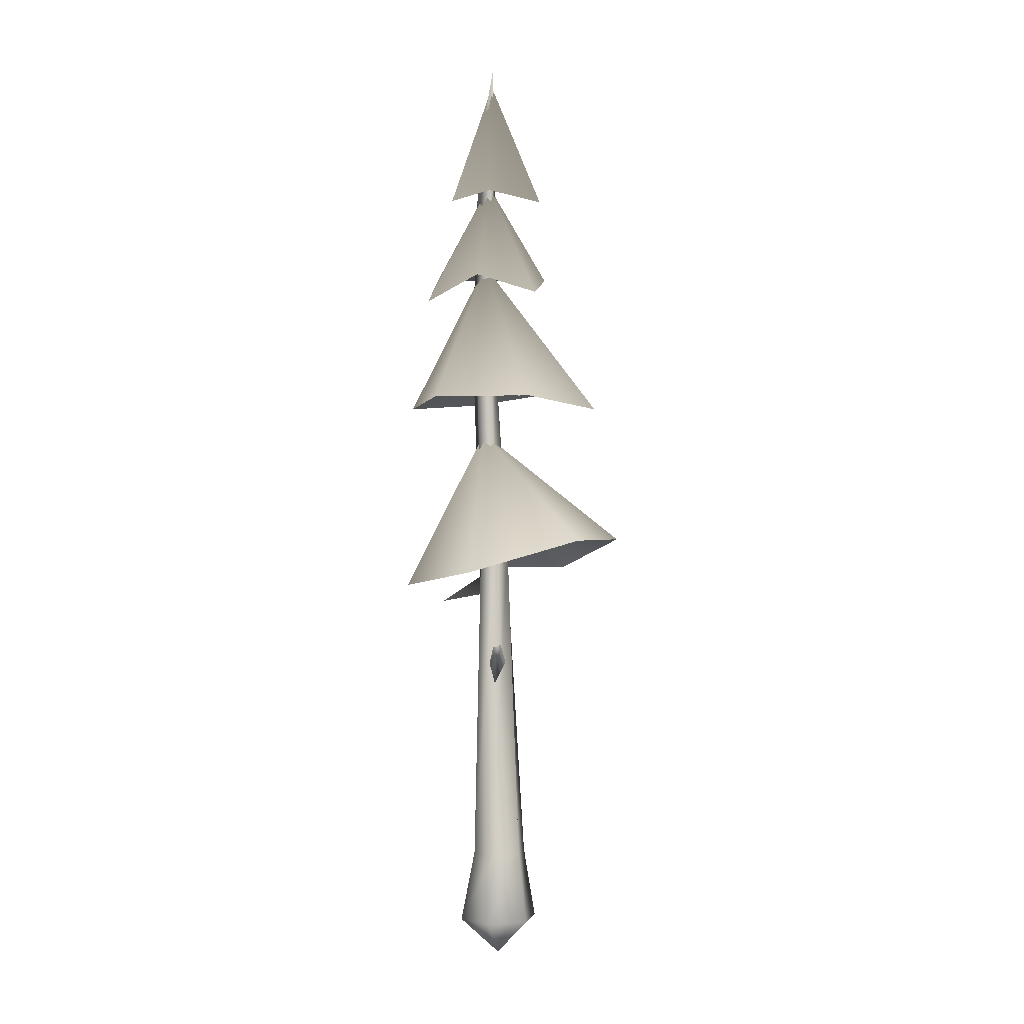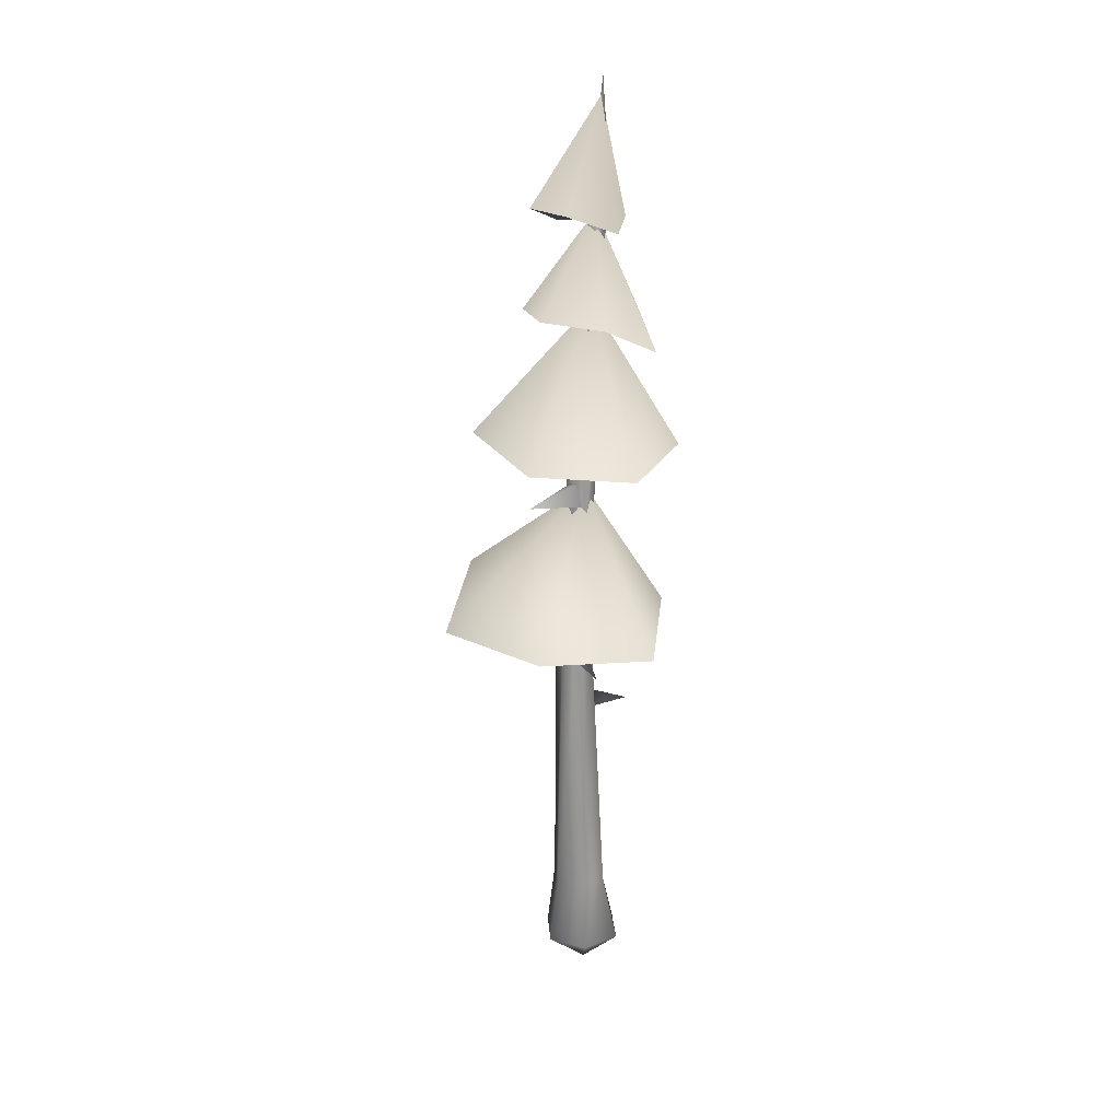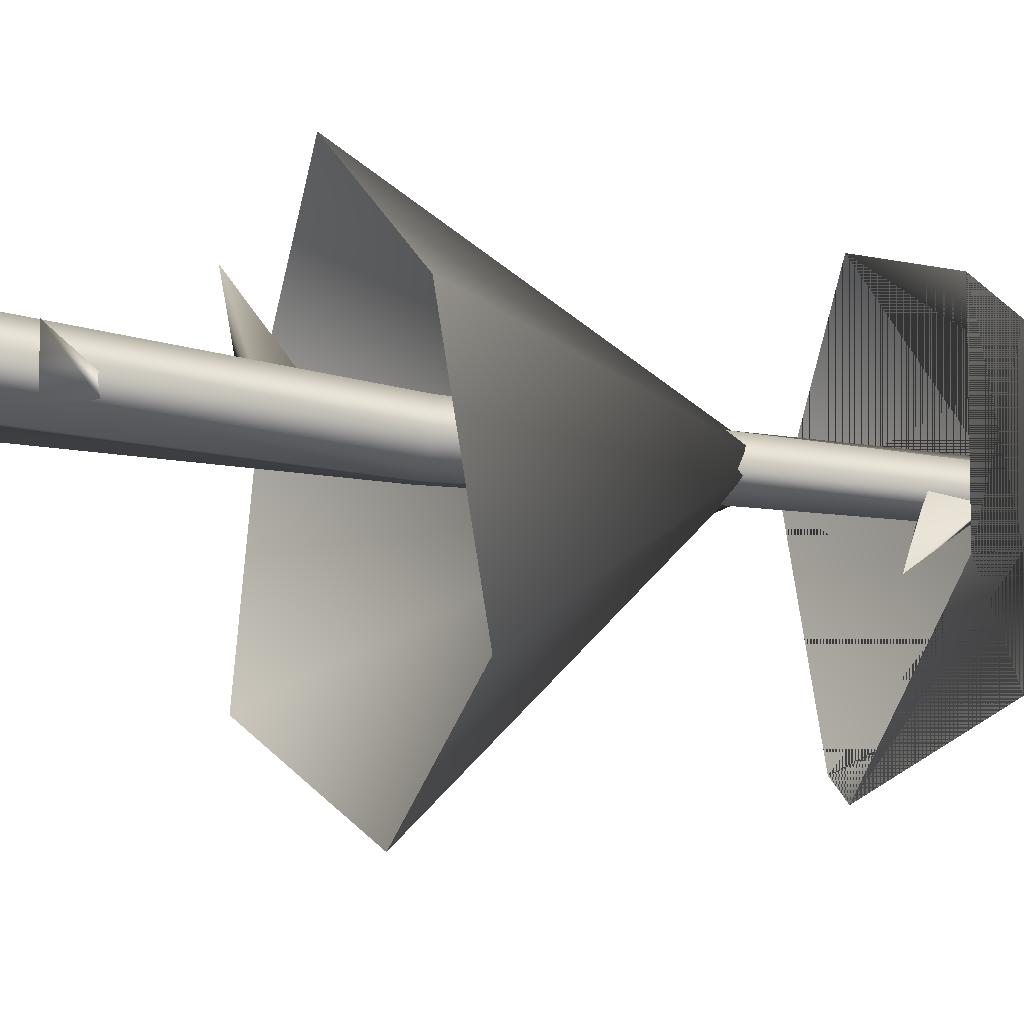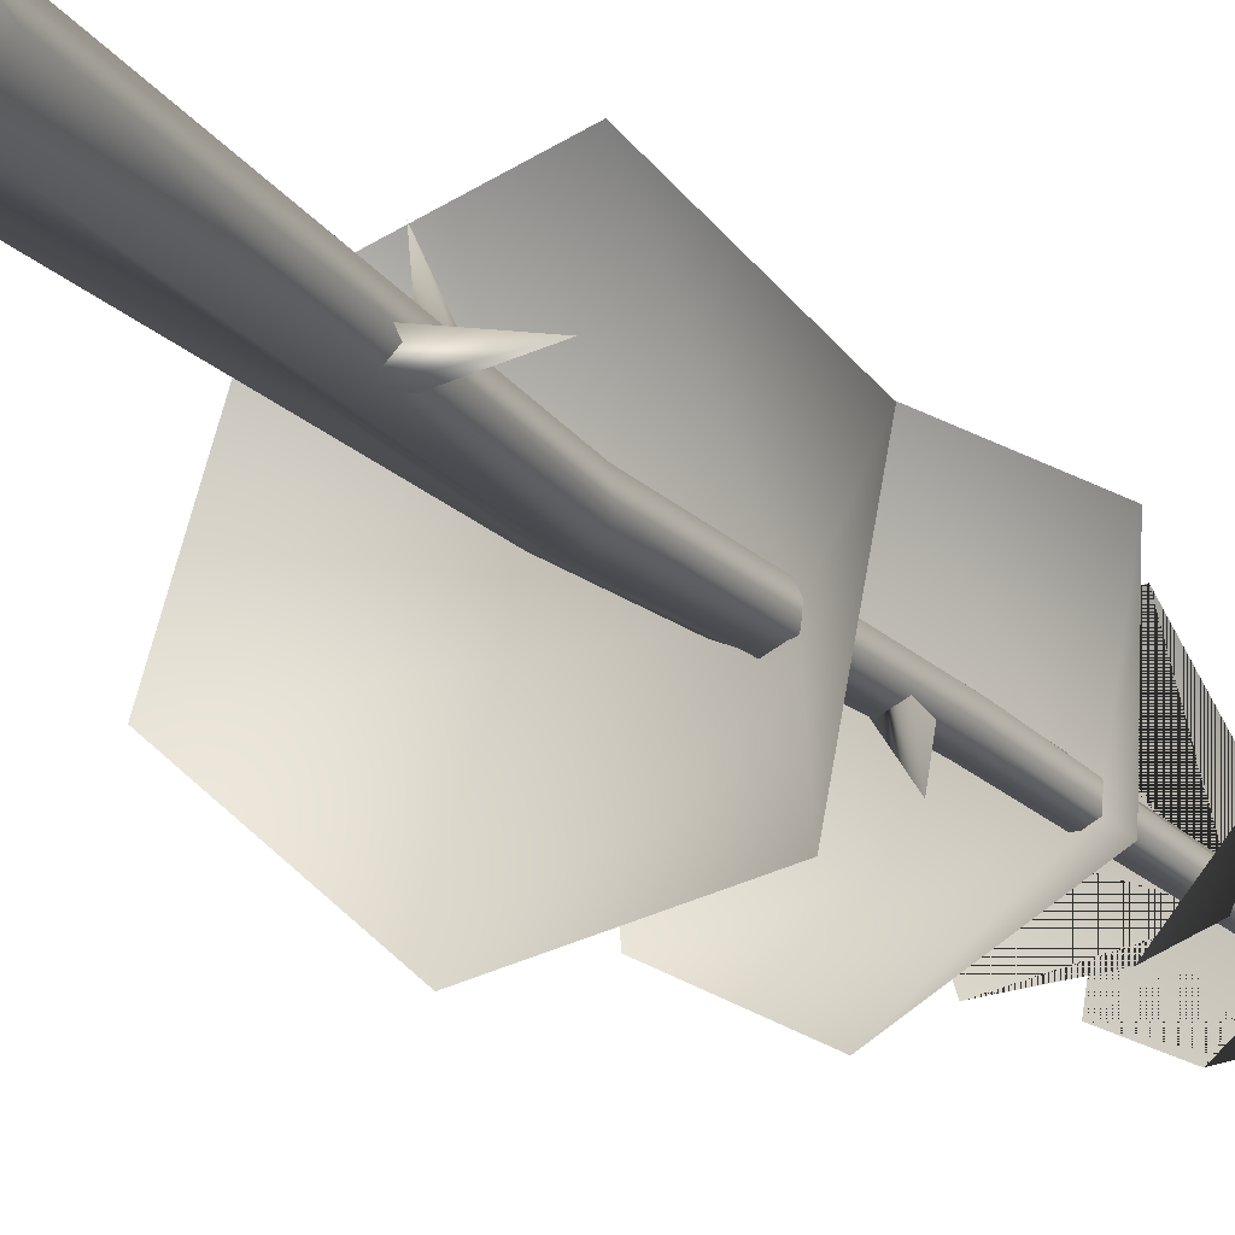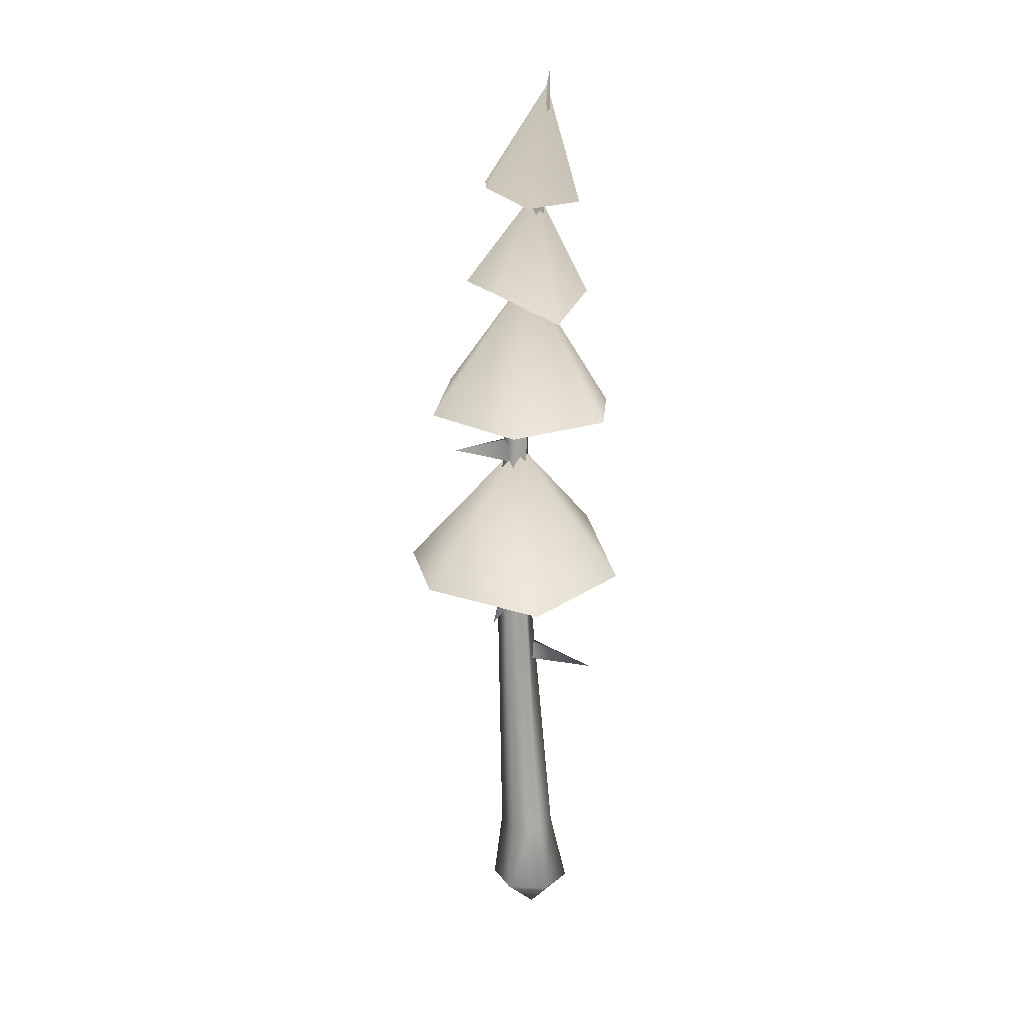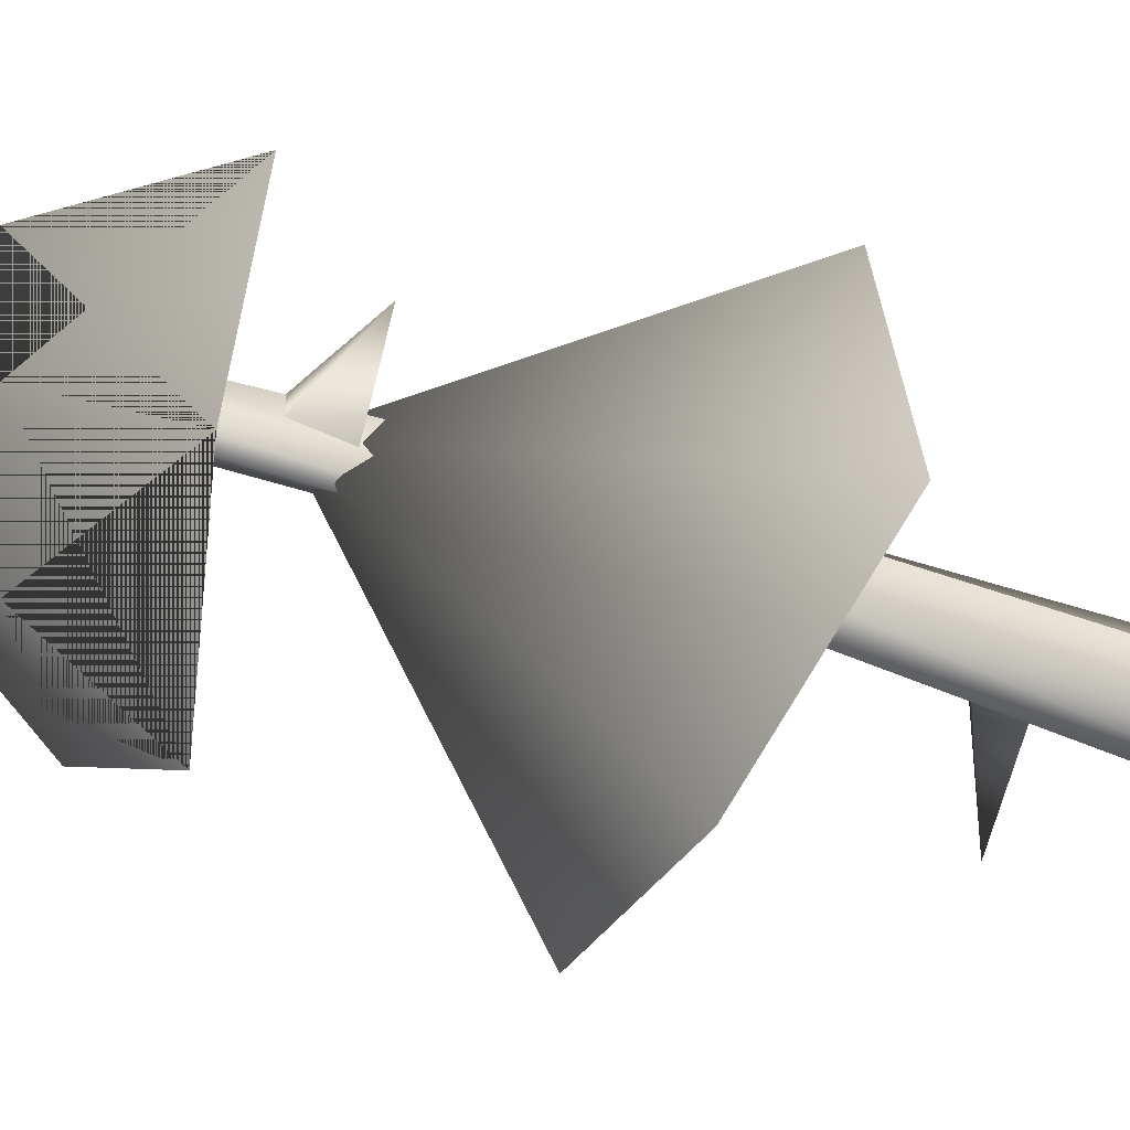
<metadata>
{"format":"obj","ext":"obj","renderer":"f3d","projection":"perspective","resolution":1024,"background":"white","views":[{"elev":-0.7,"azim":104.8,"up":"+Y"},{"elev":23.1,"azim":-33.5,"up":"+Y"},{"elev":-27.1,"azim":71.8,"up":"+Z"},{"elev":-21.4,"azim":28.5,"up":"+Z"},{"elev":18.2,"azim":6.9,"up":"+Y"},{"elev":-36.4,"azim":-113.5,"up":"+Z"}]}
</metadata>
<code>
g valley_tree03_LOD1
v 0.3103 21.77 0.07689
v -0.02267 18.91 1.262
v 1.117 18.92 -0.07613
v -0.05112 18.76 -1.122
v -1.096 19.34 0.8366
v -1.289 19.33 -0.4009
v 0.07099 19.23 0.2233
v -1.64 16.97 0.5332
v -0.7703 16.93 1.876
v 0.783 16.15 1.673
v -1.126 16.85 -0.9913
v 1.35 16.73 0.1805
v 0.4972 16.34 -1.133
v -0.111 17.15 0.3785
v 1.792 13.56 -1.275
v -0.2532 13.32 -2.54
v -2.361 13.98 -1.278
v 1.891 13.57 1.138
v -2.423 13.64 1.237
v -0.2254 13.41 2.417
v -0.3264 12.73 0.4663
v -1.524 9.932 -2.876
v -3.406 9.149 -0.969
v -2.493 9.126 1.806
v 1.24 9.903 -2.435
v 0.3744 8.725 2.363
v 2.226 9.107 0.1497
v 0.3103 21.77 0.07689
v 1.117 18.92 -0.07613
v -0.02267 18.91 1.262
v -0.05112 18.76 -1.122
v -1.096 19.34 0.8366
v -1.289 19.33 -0.4009
v 0.07099 19.23 0.2233
v -0.7703 16.93 1.876
v -1.64 16.97 0.5332
v 0.783 16.15 1.673
v -1.126 16.85 -0.9913
v 1.35 16.73 0.1805
v 0.4972 16.34 -1.133
v -0.111 17.15 0.3785
v -0.2532 13.32 -2.54
v 1.792 13.56 -1.275
v -2.361 13.98 -1.278
v 1.891 13.57 1.138
v -2.423 13.64 1.237
v -0.2254 13.41 2.417
v -0.3264 12.73 0.4663
v -3.406 9.149 -0.969
v -1.524 9.932 -2.876
v -2.493 9.126 1.806
v 1.24 9.903 -2.435
v 0.3744 8.725 2.363
v 2.226 9.107 0.1497
v -0.3947 8.507 0.4276
v -0.8323 8.532 0.2936
v -0.8283 8.272 1.727
v -0.5129 9.081 0.4173
v -0.7251 9.094 0.359
v -0.8323 8.532 0.2936
v -0.3947 8.507 0.4276
v -0.5129 9.081 0.4173
v -0.3363 6.739 -0.1438
v -0.2272 6.741 0.3087
v 1.507 6.29 -0.3335
v -0.3474 7.295 -0.006643
v -0.2889 7.297 0.2099
v -0.2272 6.741 0.3087
v -0.3363 6.739 -0.1438
v -0.3474 7.295 -0.006643
v 0.9414 0.03451 -0.0187
v 0.1528 1.752 -0.6077
v 0.4278 0.03624 -0.8713
v 0.5248 1.749 -0.03736
v 0.4599 0.03655 0.8524
v -0.4963 9.88 -0.1244
v 0.2169 1.753 0.57
v -0.5352 0.04032 0.8709
v -0.1777 9.865 0.1187
v -0.344 15.1 0.1844
v -0.463 1.76 0.607
v -1.049 0.04205 0.01836
v -0.2278 9.886 0.5159
v -0.0696 15.08 0.2904
v 0.103 20.13 0.03426
v 0.3157 20.11 0.06923
v -0.02176 15.11 0.5799
v 0.3946 20.14 0.2687
v -0.835 1.764 0.03663
v -0.5673 0.04 -0.8527
v -0.5964 9.923 0.67
v -0.2483 15.16 0.7633
v 0.2608 20.19 0.4333
v -0.5271 1.76 -0.5708
v 0.4278 0.03624 -0.8713
v 0.1528 1.752 -0.6077
v -0.915 9.938 0.4269
v -0.5227 15.18 0.6573
v 0.04801 20.21 0.3983
v -0.8649 9.916 0.02964
v -0.4963 9.88 -0.1244
v -0.5705 15.15 0.3678
v -0.03088 20.18 0.1988
v -0.344 15.1 0.1844
v 0.103 20.13 0.03426
v -0.04351 17.93 0.5718
v -0.1655 17.89 0.2821
v -0.7442 17.67 0.462
v -0.02898 18.37 0.485
v -0.0909 18.35 0.3466
v -0.1655 17.89 0.2821
v -0.04351 17.93 0.5718
v -0.02898 18.37 0.485
v -0.5814 12.32 0.6377
v -0.6377 12.3 0.2119
v -1.97 12.55 0.5806
v -0.5705 12.9 0.5639
v -0.6046 12.88 0.36
v -0.6377 12.3 0.2119
v -0.5814 12.32 0.6377
v -0.5705 12.9 0.5639
v -0.5434 14.12 0.3075
v -0.1528 14.09 0.4669
v 0.1709 13.66 -0.67
v -0.391 14.68 0.3353
v -0.2017 14.66 0.4073
v -0.1528 14.09 0.4669
v -0.5434 14.12 0.3075
v -0.391 14.68 0.3353
v -0.5673 0.04 -0.8527
v -0.0005458 -0.8626 -6.008e-05
v 0.4278 0.03624 -0.8713
v -1.049 0.04205 0.01836
v 0.9414 0.03451 -0.0187
v -0.5352 0.04032 0.8709
v 0.4599 0.03655 0.8524
v 0.103 20.13 0.03426
v 0.3806 22.18 0.03224
v -0.03088 20.18 0.1988
v 0.3157 20.11 0.06923
v 0.04801 20.21 0.3983
v 0.3946 20.14 0.2687
v 0.2608 20.19 0.4333
g valley_tree03_LOD1_0
f 3 2 1
f 4 3 1
f 2 5 1
f 6 4 1
f 5 6 1
f 9 8 7
f 10 9 7
f 8 11 7
f 12 10 7
f 11 13 7
f 13 12 7
f 16 15 14
f 17 16 14
f 15 18 14
f 19 17 14
f 18 20 14
f 20 19 14
f 23 22 21
f 24 23 21
f 22 25 21
f 26 24 21
f 25 27 21
f 27 26 21
f 30 29 28
f 29 31 28
f 32 30 28
f 31 33 28
f 33 32 28
f 36 35 34
f 35 37 34
f 38 36 34
f 37 39 34
f 40 38 34
f 39 40 34
f 43 42 41
f 42 44 41
f 45 43 41
f 44 46 41
f 47 45 41
f 46 47 41
f 50 49 48
f 49 51 48
f 52 50 48
f 51 53 48
f 54 52 48
f 53 54 48
g valley_tree03_LOD1_1
f 57 56 55
f 57 55 58
f 57 58 59
f 57 59 60
f 60 59 61
f 59 62 61
f 65 64 63
f 65 63 66
f 65 66 67
f 65 67 68
f 68 67 69
f 67 70 69
f 73 72 71
f 72 74 71
f 71 74 75
f 72 76 74
f 74 77 75
f 75 77 78
f 76 79 74
f 74 79 77
f 76 80 79
f 77 81 78
f 78 81 82
f 79 83 77
f 77 83 81
f 80 84 79
f 79 84 83
f 80 85 84
f 85 86 84
f 84 86 87
f 84 87 83
f 86 88 87
f 81 89 82
f 82 89 90
f 83 91 81
f 83 87 91
f 81 91 89
f 87 88 92
f 87 92 91
f 88 93 92
f 89 94 90
f 90 94 95
f 94 96 95
f 91 97 89
f 91 92 97
f 89 97 94
f 92 93 98
f 92 98 97
f 93 99 98
f 94 100 96
f 97 100 94
f 97 98 100
f 100 101 96
f 98 99 102
f 98 102 100
f 100 102 101
f 99 103 102
f 102 104 101
f 102 103 104
f 103 105 104
f 108 107 106
f 108 106 109
f 108 109 110
f 108 110 111
f 111 110 112
f 110 113 112
f 116 115 114
f 116 114 117
f 116 117 118
f 116 118 119
f 119 118 120
f 118 121 120
f 124 123 122
f 124 122 125
f 124 125 126
f 124 126 127
f 127 126 128
f 126 129 128
f 132 131 130
f 130 131 133
f 134 131 132
f 133 131 135
f 136 131 134
f 135 131 136
f 139 138 137
f 137 138 140
f 141 138 139
f 140 138 142
f 143 138 141
f 142 138 143

</code>
